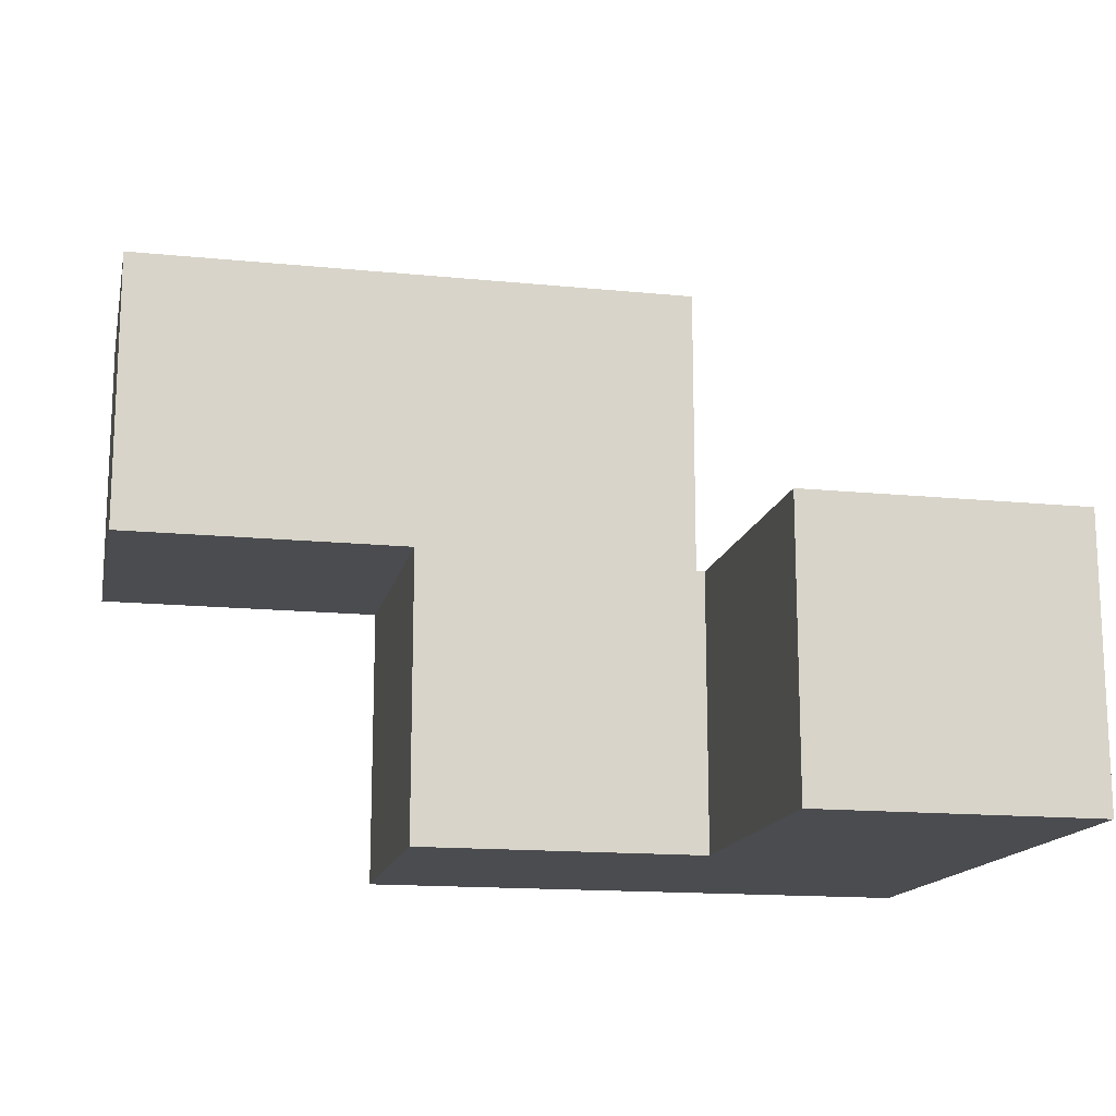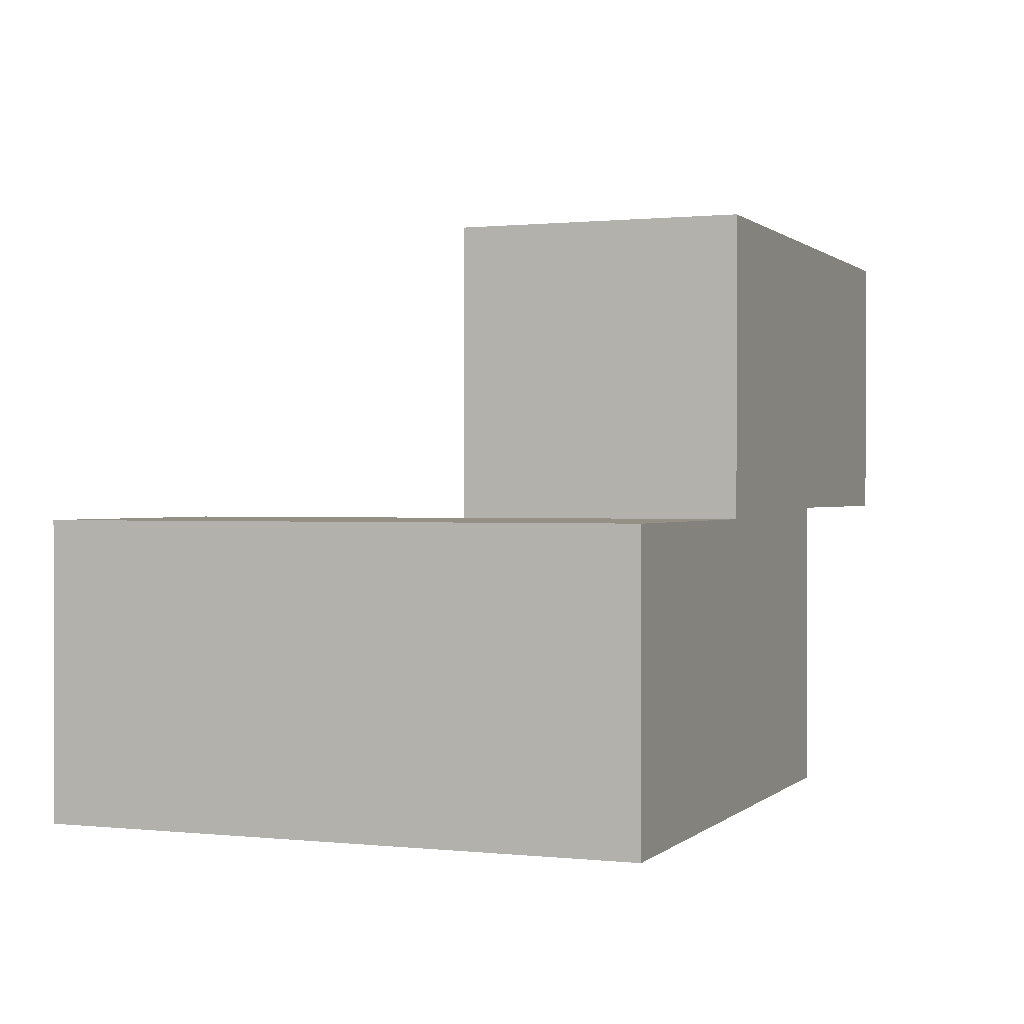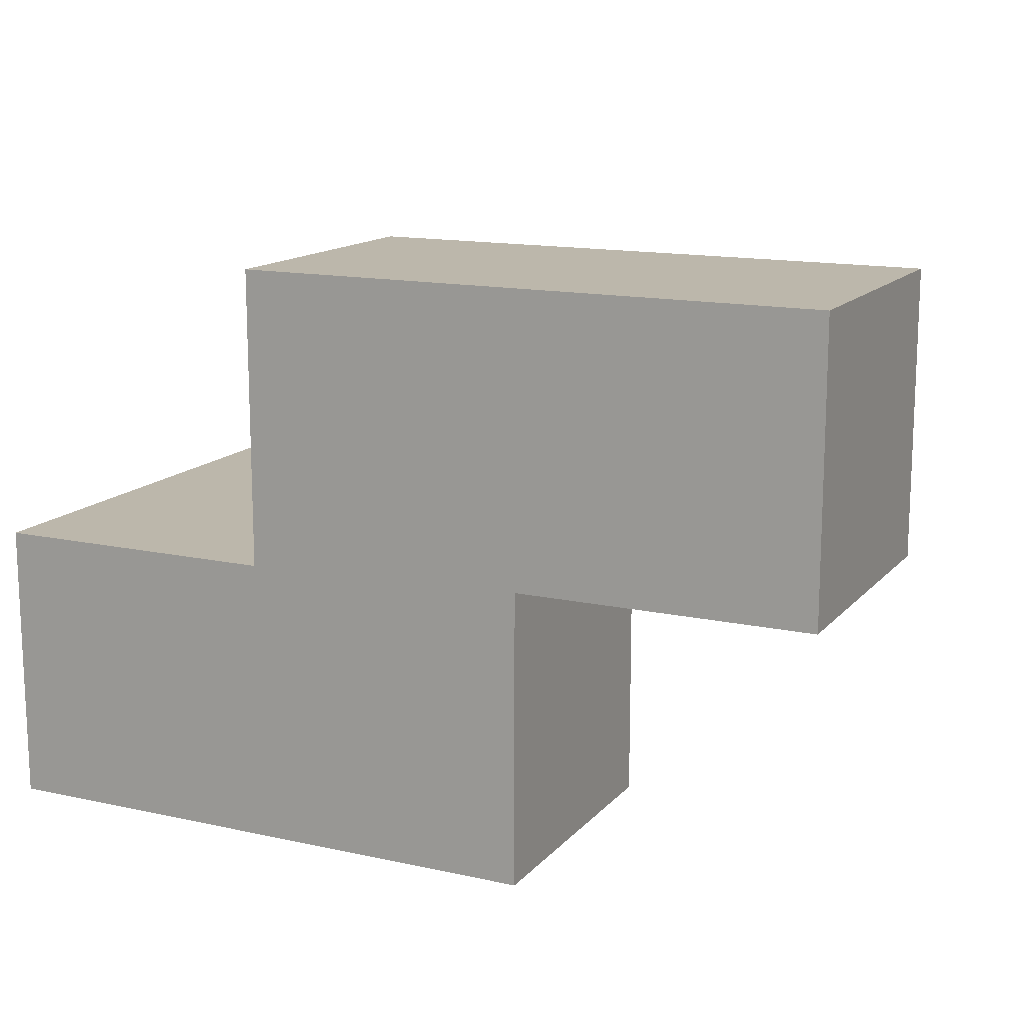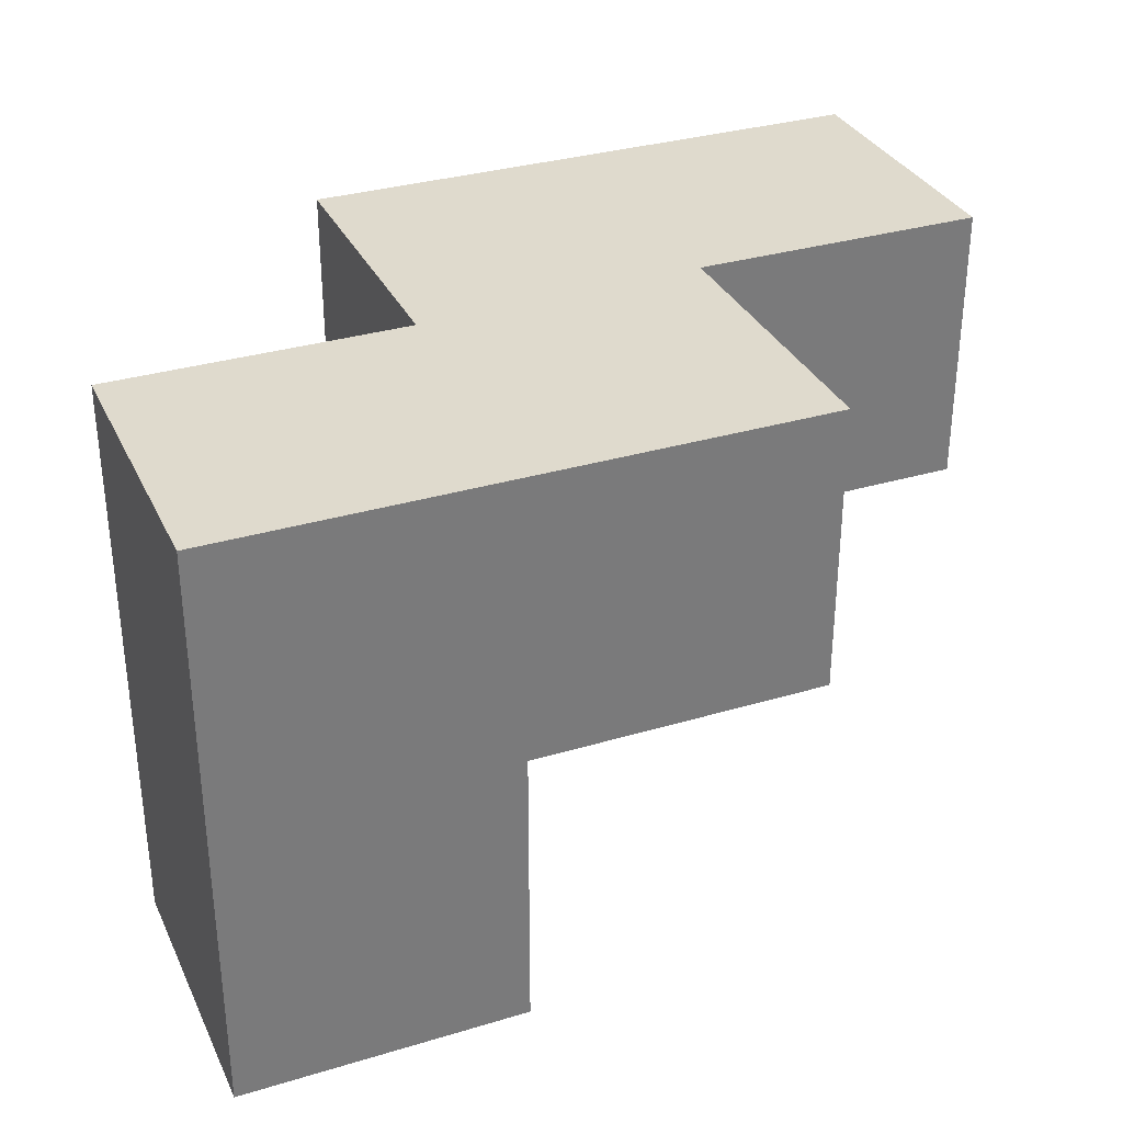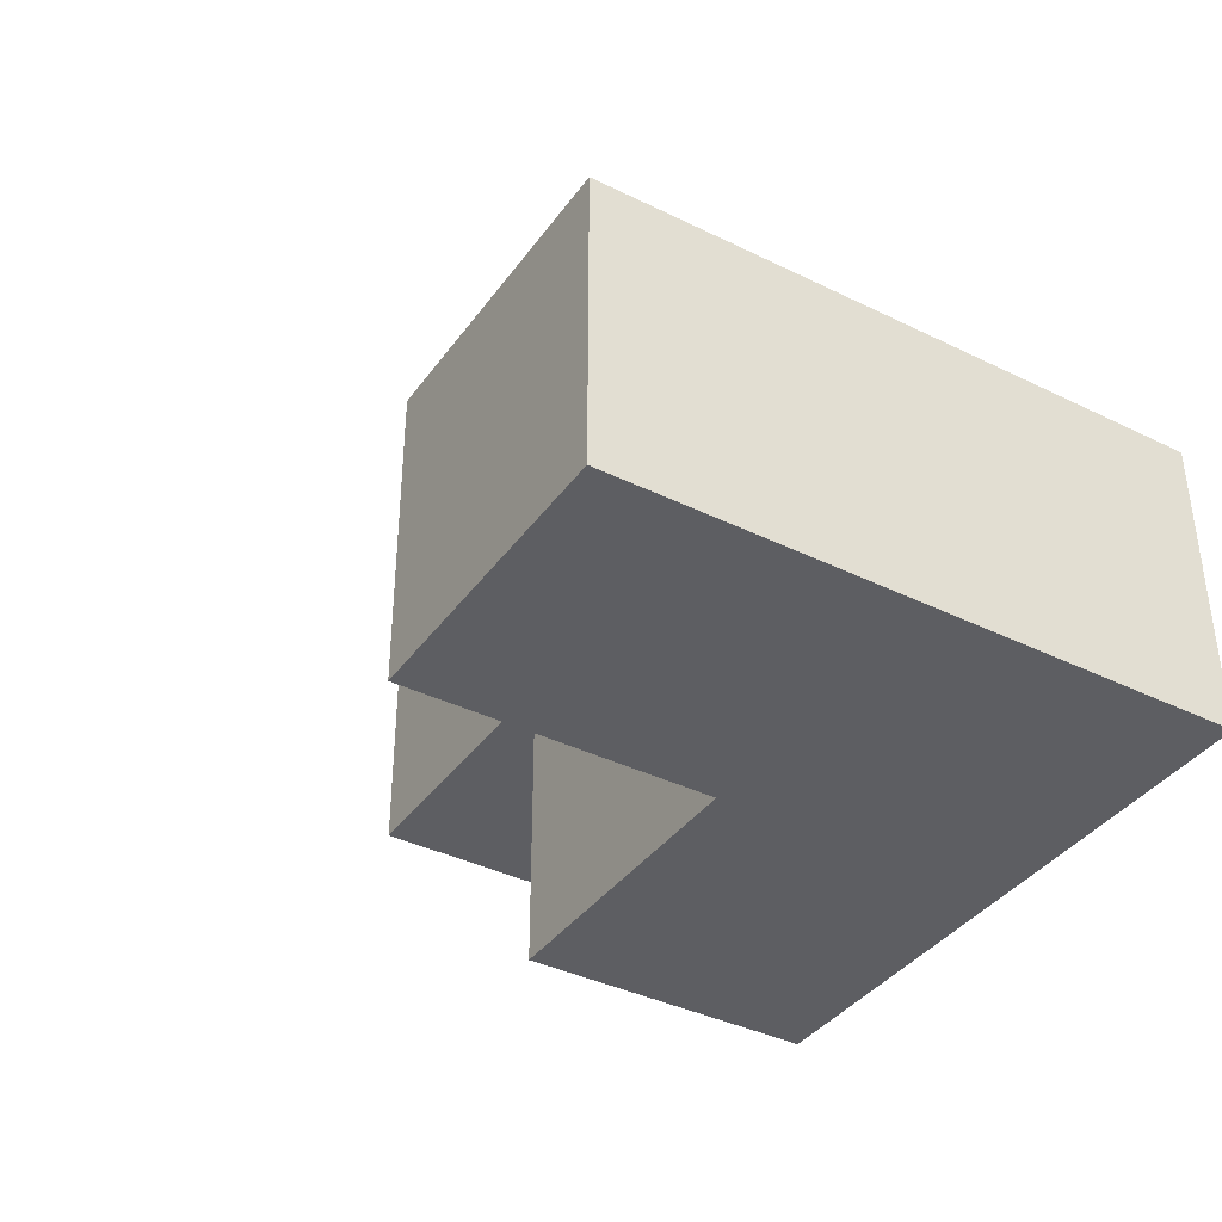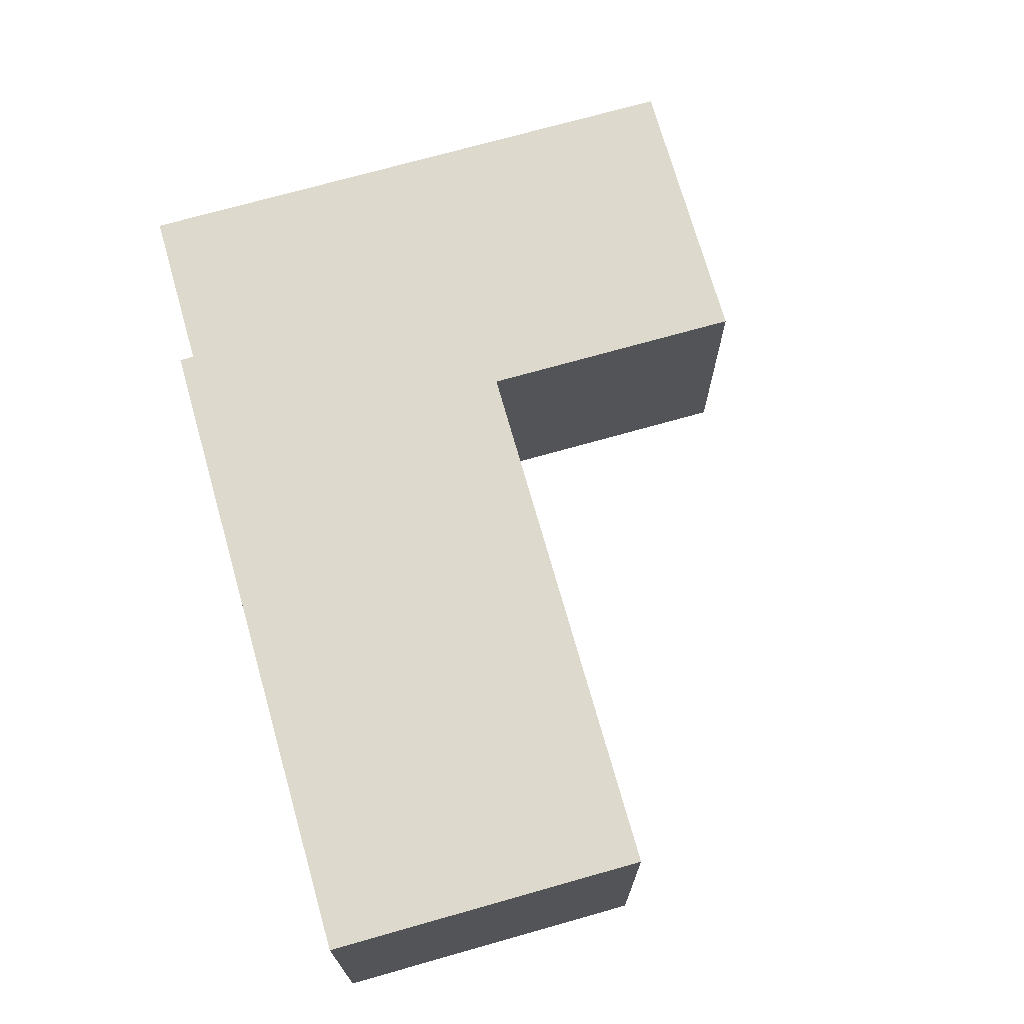
<metadata>
{"format":"obj","ext":"obj","renderer":"f3d","projection":"perspective","resolution":1024,"background":"white","views":[{"elev":-15.2,"azim":168.0,"up":"+Y"},{"elev":0.6,"azim":-68.4,"up":"+Y"},{"elev":14.3,"azim":25.8,"up":"+Y"},{"elev":32.8,"azim":-22.5,"up":"+Z"},{"elev":-38.4,"azim":-121.8,"up":"+Y"},{"elev":71.9,"azim":74.2,"up":"+Y"}]}
</metadata>
<code>
v -0.994 -0.194 -0.194
v -0.994 -0.194 0.194
v -0.994 0.194 0.194
v -0.994 0.194 -0.194
v -0.994 -0.194 0.2
v -0.994 0.194 0.2
v -0.606 -0.194 -0.194
v -0.606 0.194 -0.194
v -0.606 0.194 0.194
v -0.606 -0.194 0.194
v -0.606 0.194 0.2
v -0.606 -0.194 0.2
v -0.994 -0.194 0.206
v -0.994 0.194 0.206
v -0.994 -0.194 0.594
v -0.994 0.194 0.594
v -0.606 0.194 0.206
v -0.606 -0.194 0.206
v -0.606 -0.194 0.594
v -0.6 -0.194 0.206
v -0.6 -0.194 0.594
v -0.606 0.194 0.594
v -0.6 0.194 0.594
v -0.6 0.194 0.206
v -0.594 0.194 0.206
v -0.594 0.194 0.594
v -0.594 0.2 0.594
v -0.594 0.2 0.206
v -0.206 -0.194 0.206
v -0.206 0.194 0.206
v -0.206 0.194 0.594
v -0.206 -0.194 0.594
v -0.206 0.2 0.206
v -0.206 0.2 0.594
v -0.594 -0.194 0.206
v -0.594 -0.194 0.594
v -0.594 0.206 0.594
v -0.594 0.206 0.206
v -0.594 0.594 0.594
v -0.594 0.594 0.206
v -0.206 0.206 0.206
v -0.206 0.206 0.594
v -0.2 0.206 0.206
v -0.2 0.206 0.594
v -0.206 0.594 0.594
v -0.206 0.594 0.206
v -0.2 0.594 0.594
v -0.2 0.594 0.206
v 0.194 0.206 0.206
v 0.194 0.594 0.206
v 0.194 0.594 0.594
v 0.194 0.206 0.594
v -0.194 0.206 0.206
v -0.194 0.206 0.594
v -0.194 0.594 0.594
v -0.194 0.594 0.206
f 1 2 3 4
f 2 5 6 3
f 7 8 9 10
f 10 9 11 12
f 1 7 10 2
f 2 10 12 5
f 4 3 9 8
f 3 6 11 9
f 1 4 8 7
f 5 13 14 6
f 13 15 16 14
f 12 11 17 18
f 5 12 18 13
f 13 18 19 15
f 18 20 21 19
f 6 14 17 11
f 14 16 22 17
f 17 22 23 24
f 18 17 24 20
f 15 19 22 16
f 19 21 23 22
f 25 26 27 28
f 29 30 31 32
f 30 33 34 31
f 20 35 36 21
f 35 29 32 36
f 24 23 26 25
f 20 24 25 35
f 35 25 30 29
f 25 28 33 30
f 21 36 26 23
f 36 32 31 26
f 26 31 34 27
f 28 27 37 38
f 38 37 39 40
f 33 41 42 34
f 41 43 44 42
f 40 39 45 46
f 46 45 47 48
f 28 38 41 33
f 38 40 46 41
f 41 46 48 43
f 27 34 42 37
f 37 42 45 39
f 42 44 47 45
f 49 50 51 52
f 43 53 54 44
f 53 49 52 54
f 48 47 55 56
f 56 55 51 50
f 43 48 56 53
f 53 56 50 49
f 44 54 55 47
f 54 52 51 55

</code>
